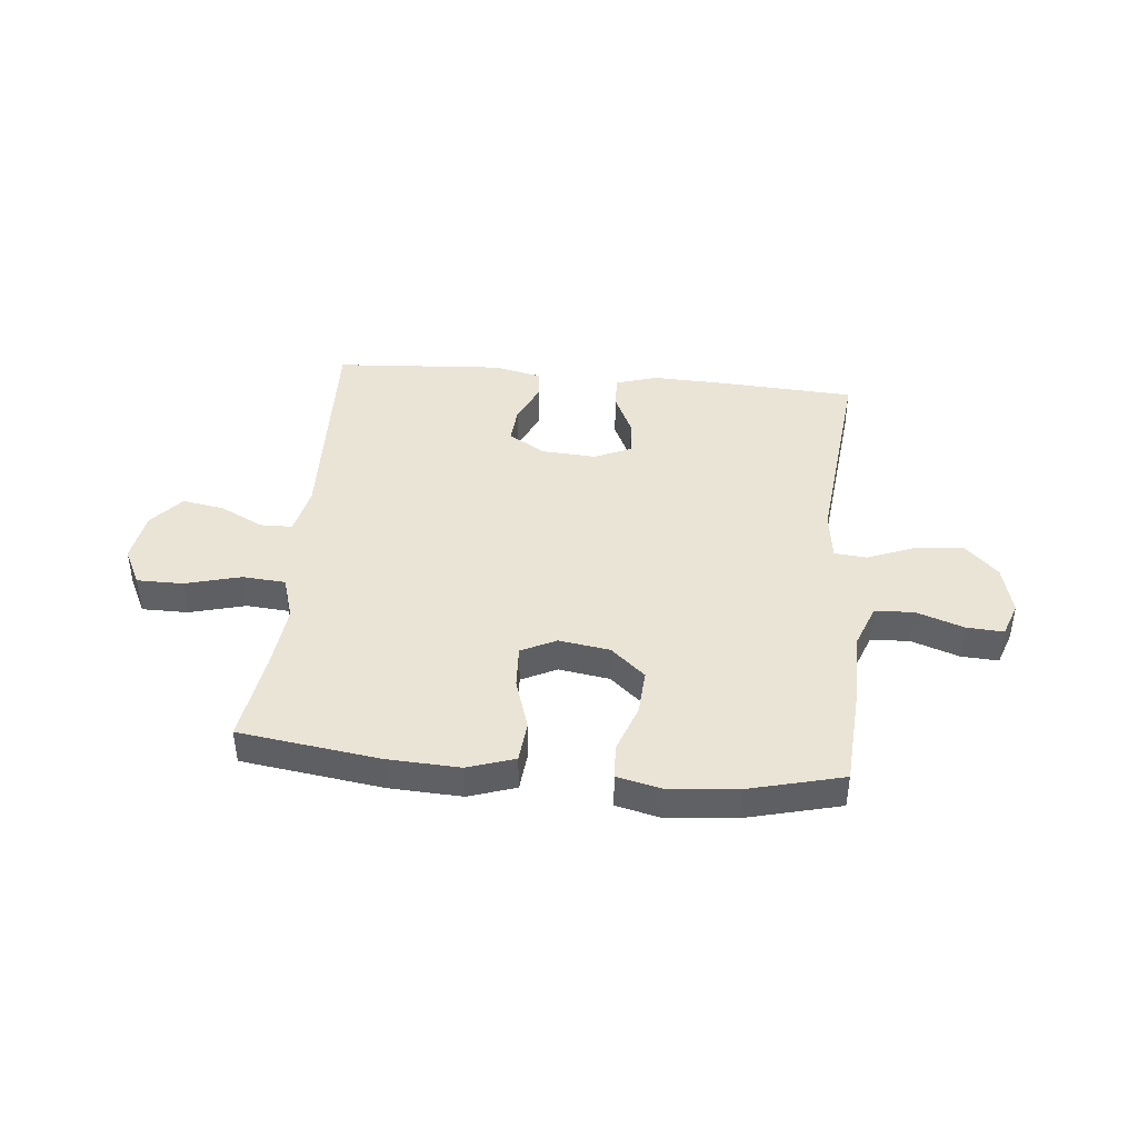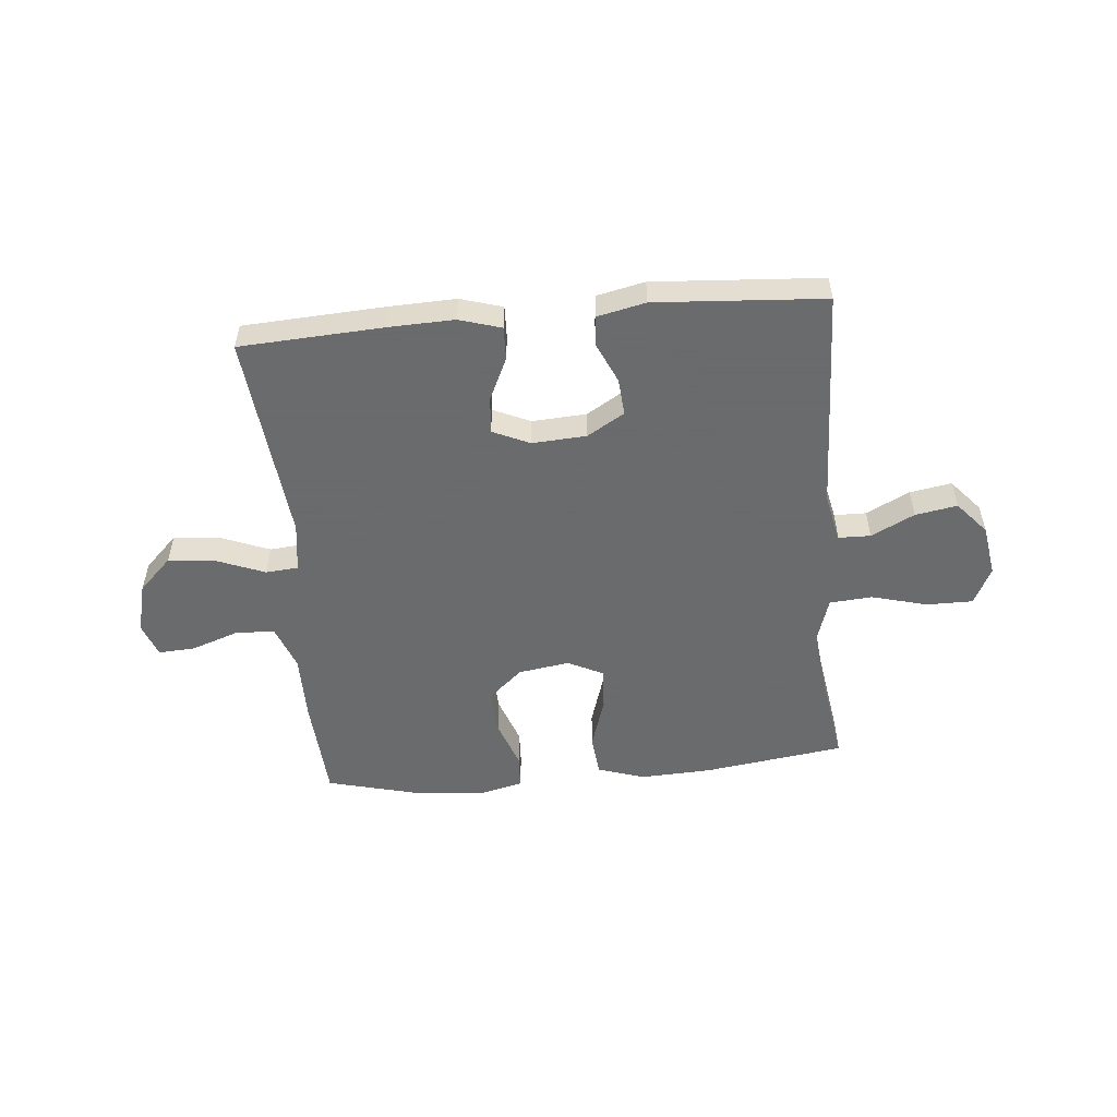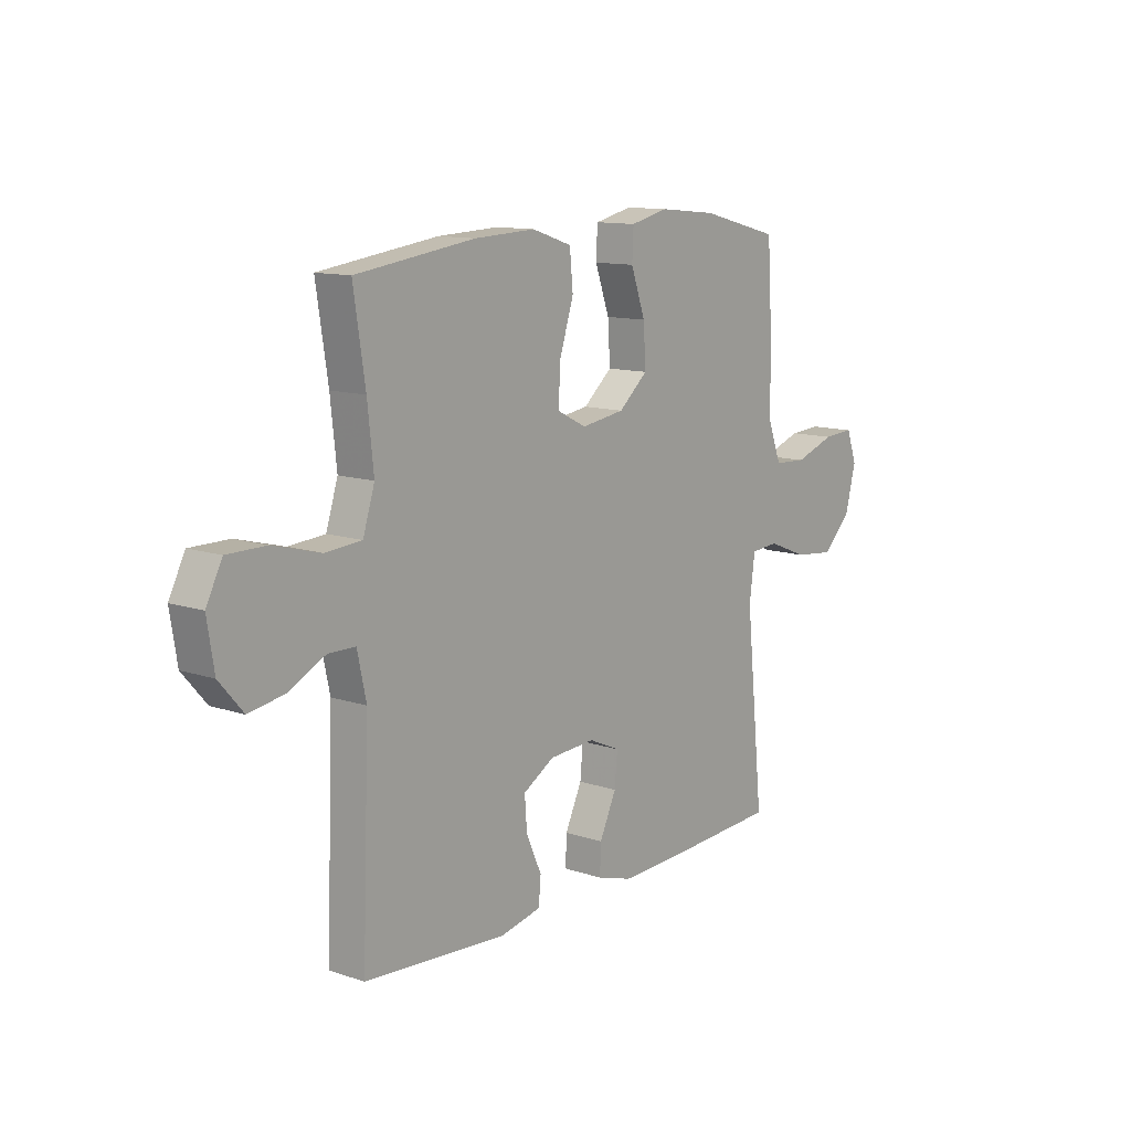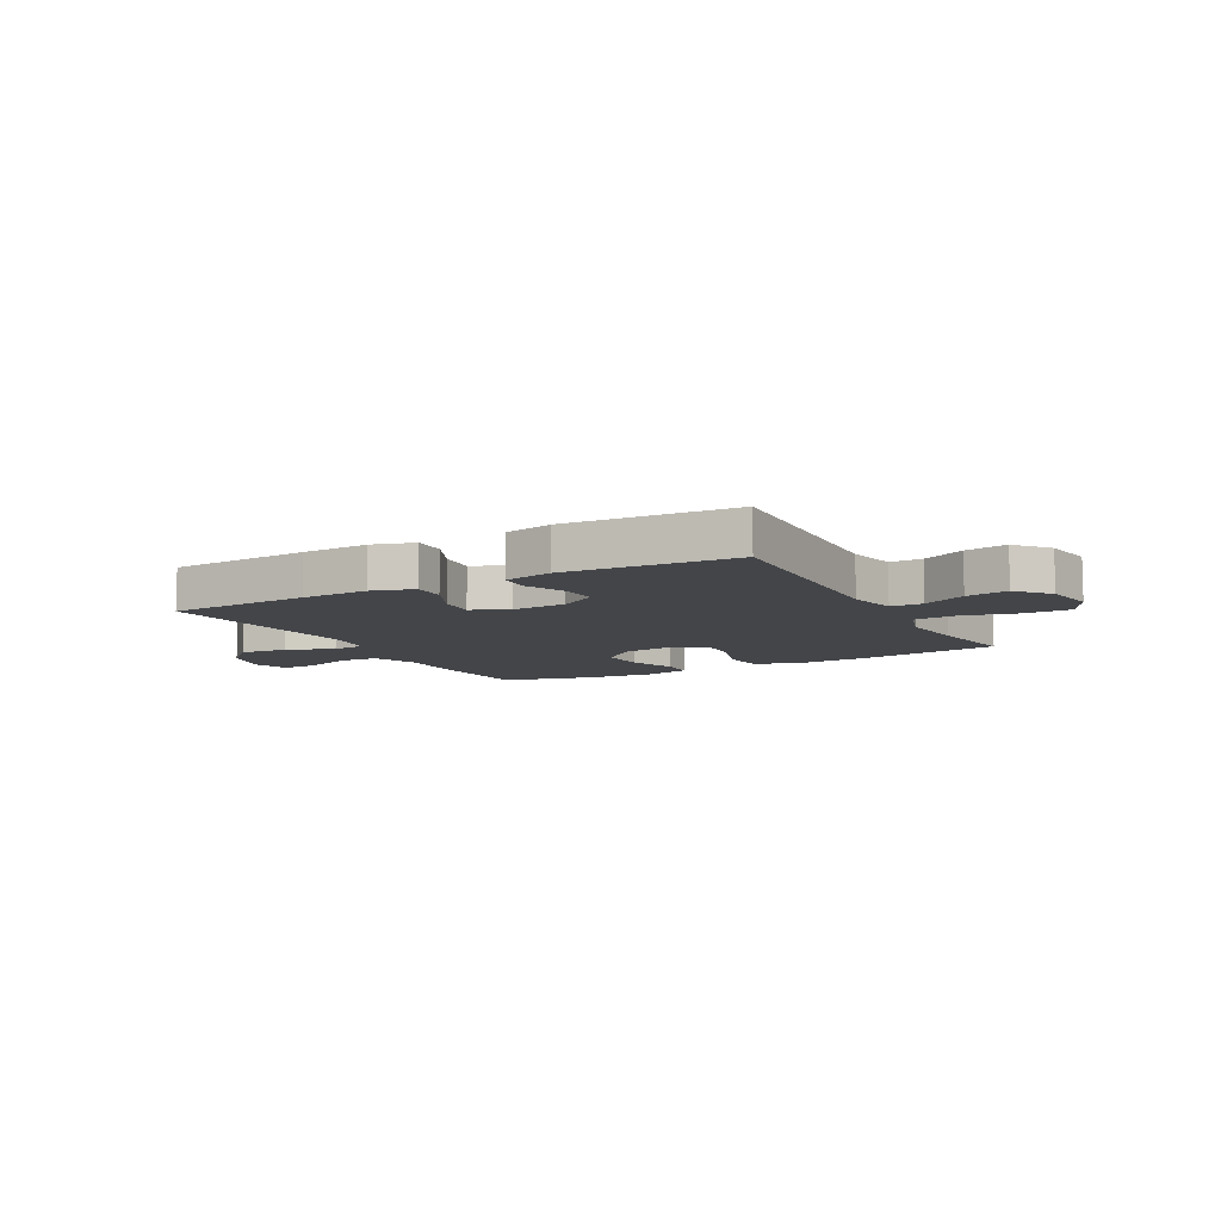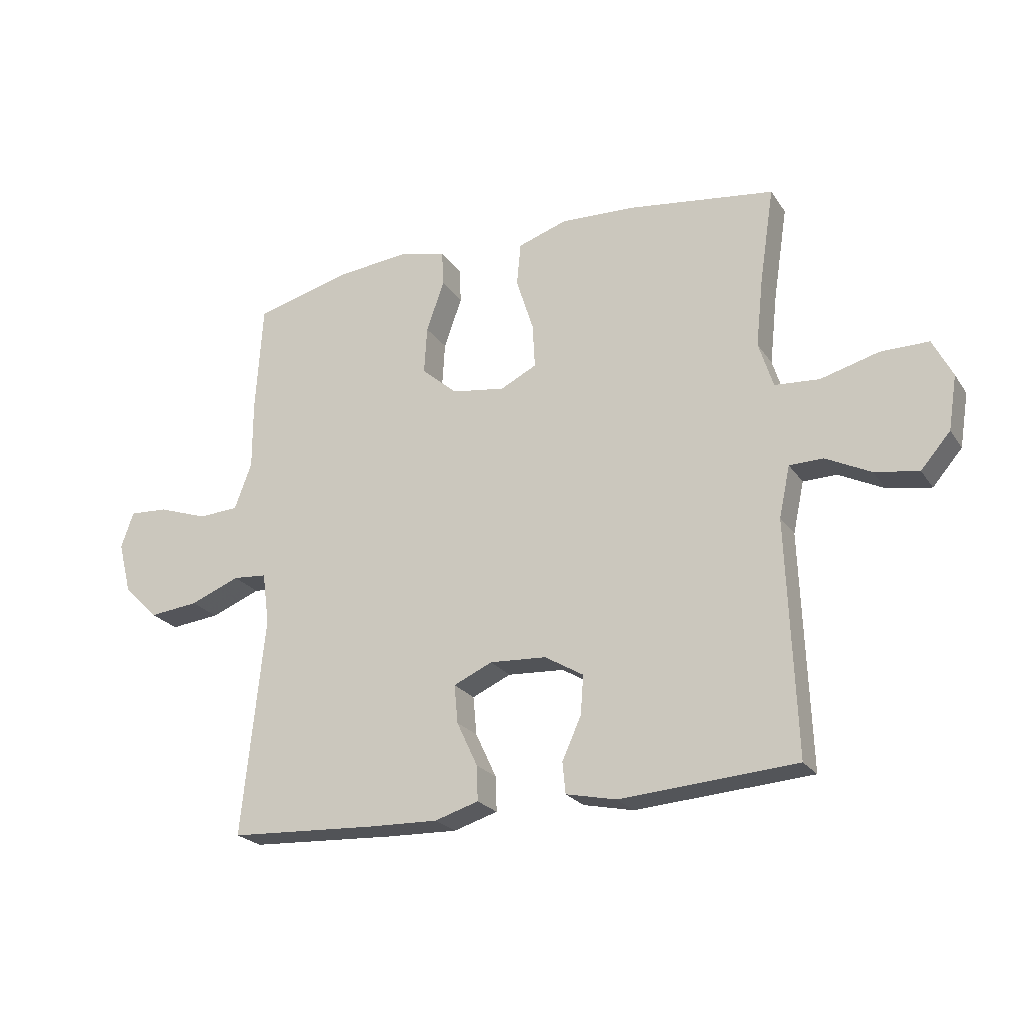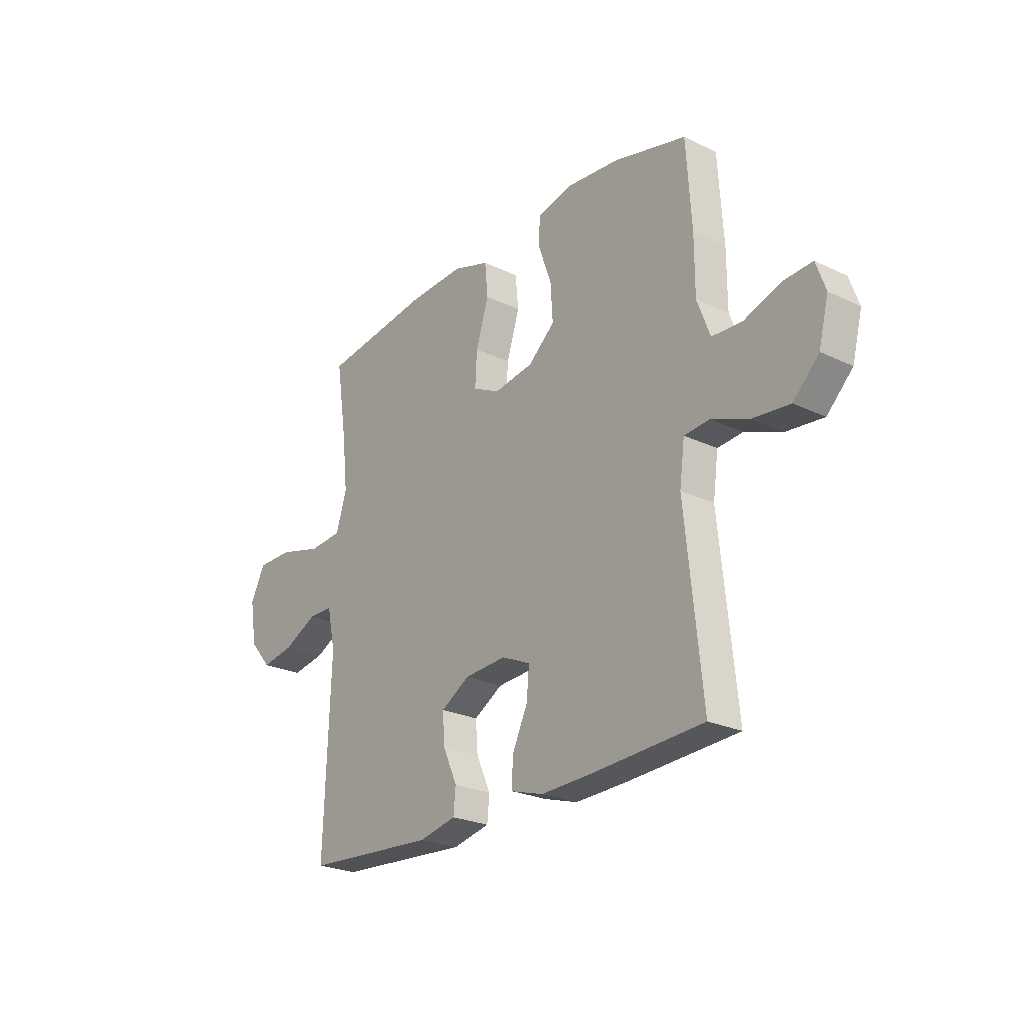
<metadata>
{"format":"obj","ext":"obj","renderer":"f3d","projection":"perspective","resolution":1024,"background":"white","views":[{"elev":42.4,"azim":5.6,"up":"+Y"},{"elev":-53.2,"azim":-174.7,"up":"+Y"},{"elev":11.9,"azim":-51.5,"up":"+Z"},{"elev":-8.9,"azim":-151.4,"up":"+Y"},{"elev":-23.2,"azim":-154.5,"up":"+Z"},{"elev":-24.4,"azim":51.8,"up":"+Z"}]}
</metadata>
<code>
v -0.5 0.07 0.5
v -0.246 0.07 0.535
v -0.116 0.07 0.541
v -0.031 0.07 0.513
v -0.024 0.07 0.439
v -0.054 0.07 0.345
v -0.058 0.07 0.268
v 0.005 0.07 0.237
v 0.097 0.07 0.251
v 0.159 0.07 0.305
v 0.154 0.07 0.387
v 0.123 0.07 0.474
v 0.126 0.07 0.536
v 0.207 0.07 0.555
v 0.331 0.07 0.543
v 0.5 0.07 0.5
v 0.512 0.07 0.313
v 0.512 0.07 0.191
v 0.542 0.07 0.111
v 0.612 0.07 0.107
v 0.698 0.07 0.137
v 0.765 0.07 0.141
v 0.787 0.07 0.079
v 0.764 0.07 -0.011
v 0.704 0.07 -0.07
v 0.618 0.07 -0.061
v 0.532 0.07 -0.027
v 0.473 0.07 -0.032
v 0.461 0.07 -0.121
v 0.5 0.07 -0.5
v 0.244 0.07 -0.514
v 0.123 0.07 -0.518
v 0.047 0.07 -0.495
v 0.049 0.07 -0.435
v 0.085 0.07 -0.358
v 0.091 0.07 -0.292
v 0.024 0.07 -0.262
v -0.074 0.07 -0.268
v -0.141 0.07 -0.308
v -0.136 0.07 -0.375
v -0.103 0.07 -0.448
v -0.108 0.07 -0.502
v -0.195 0.07 -0.521
v -0.5 0.07 -0.5
v -0.485 0.07 -0.097
v -0.504 0.07 -0.009
v -0.562 0.07 -0.008
v -0.64 0.07 -0.047
v -0.716 0.07 -0.06
v -0.767 0.07 -0.001
v -0.782 0.07 0.092
v -0.748 0.07 0.159
v -0.665 0.07 0.159
v -0.564 0.07 0.132
v -0.487 0.07 0.138
v -0.462 0.07 0.217
v -0.475 0.07 0.337
v -0.5 0 0.5
v -0.246 0 0.535
v -0.116 0 0.541
v -0.031 0 0.513
v -0.024 0 0.439
v -0.054 0 0.345
v -0.058 0 0.268
v 0.005 0 0.237
v 0.097 0 0.251
v 0.159 0 0.305
v 0.154 0 0.387
v 0.123 0 0.474
v 0.126 0 0.536
v 0.207 0 0.555
v 0.331 0 0.543
v 0.5 0 0.5
v 0.512 0 0.313
v 0.512 0 0.191
v 0.542 0 0.111
v 0.612 0 0.107
v 0.698 0 0.137
v 0.765 0 0.141
v 0.787 0 0.079
v 0.764 0 -0.011
v 0.704 0 -0.07
v 0.618 0 -0.061
v 0.532 0 -0.027
v 0.473 0 -0.032
v 0.461 0 -0.121
v 0.5 0 -0.5
v 0.244 0 -0.514
v 0.123 0 -0.518
v 0.047 0 -0.495
v 0.049 0 -0.435
v 0.085 0 -0.358
v 0.091 0 -0.292
v 0.024 0 -0.262
v -0.074 0 -0.268
v -0.141 0 -0.308
v -0.136 0 -0.375
v -0.103 0 -0.448
v -0.108 0 -0.502
v -0.195 0 -0.521
v -0.5 0 -0.5
v -0.485 0 -0.097
v -0.504 0 -0.009
v -0.562 0 -0.008
v -0.64 0 -0.047
v -0.716 0 -0.06
v -0.767 0 -0.001
v -0.782 0 0.092
v -0.748 0 0.159
v -0.665 0 0.159
v -0.564 0 0.132
v -0.487 0 0.138
v -0.462 0 0.217
v -0.475 0 0.337
f 52 53 54
f 51 52 54
f 50 51 54
f 49 50 54
f 48 49 54
f 47 48 54
f 46 47 54 55
f 45 46 55 56
f 44 45 56
f 43 44 56
f 42 43 56
f 41 42 56
f 40 41 56
f 33 34 35
f 32 33 35
f 31 32 35
f 30 31 35
f 29 30 35
f 28 29 35 36
f 25 26 27
f 24 25 27
f 23 24 27
f 22 23 27
f 21 22 27
f 20 21 27
f 19 20 27 28
f 28 36 37
f 19 28 37
f 18 19 37
f 16 17 18
f 15 16 18
f 14 15 18
f 13 14 18
f 12 13 18
f 11 12 18
f 4 5 6
f 3 4 6
f 2 3 6
f 1 2 6
f 57 1 6
f 57 6 7
f 39 40 56 57
f 57 7 8
f 39 57 8
f 38 39 8
f 37 38 8 9
f 18 37 9 10
f 10 11 18
f 111 110 109
f 111 109 108
f 111 108 107
f 111 107 106
f 111 106 105
f 111 105 104
f 112 111 104 103
f 113 112 103 102
f 113 102 101
f 113 101 100
f 113 100 99
f 113 99 98
f 113 98 97
f 92 91 90
f 92 90 89
f 92 89 88
f 92 88 87
f 92 87 86
f 93 92 86 85
f 84 83 82
f 84 82 81
f 84 81 80
f 84 80 79
f 84 79 78
f 84 78 77
f 85 84 77 76
f 94 93 85
f 94 85 76
f 94 76 75
f 75 74 73
f 75 73 72
f 75 72 71
f 75 71 70
f 75 70 69
f 75 69 68
f 63 62 61
f 63 61 60
f 63 60 59
f 63 59 58
f 63 58 114
f 64 63 114
f 114 113 97 96
f 65 64 114
f 65 114 96
f 65 96 95
f 66 65 95 94
f 67 66 94 75
f 75 68 67
f 1 58 59 2
f 2 59 60 3
f 3 60 61 4
f 4 61 62 5
f 5 62 63 6
f 6 63 64 7
f 7 64 65 8
f 8 65 66 9
f 9 66 67 10
f 10 67 68 11
f 11 68 69 12
f 12 69 70 13
f 13 70 71 14
f 14 71 72 15
f 15 72 73 16
f 16 73 74 17
f 17 74 75 18
f 18 75 76 19
f 19 76 77 20
f 20 77 78 21
f 21 78 79 22
f 22 79 80 23
f 23 80 81 24
f 24 81 82 25
f 25 82 83 26
f 26 83 84 27
f 27 84 85 28
f 28 85 86 29
f 29 86 87 30
f 30 87 88 31
f 31 88 89 32
f 32 89 90 33
f 33 90 91 34
f 34 91 92 35
f 35 92 93 36
f 36 93 94 37
f 37 94 95 38
f 38 95 96 39
f 39 96 97 40
f 40 97 98 41
f 41 98 99 42
f 42 99 100 43
f 43 100 101 44
f 44 101 102 45
f 45 102 103 46
f 46 103 104 47
f 47 104 105 48
f 48 105 106 49
f 49 106 107 50
f 50 107 108 51
f 51 108 109 52
f 52 109 110 53
f 53 110 111 54
f 54 111 112 55
f 55 112 113 56
f 56 113 114 57
f 57 114 58 1

</code>
